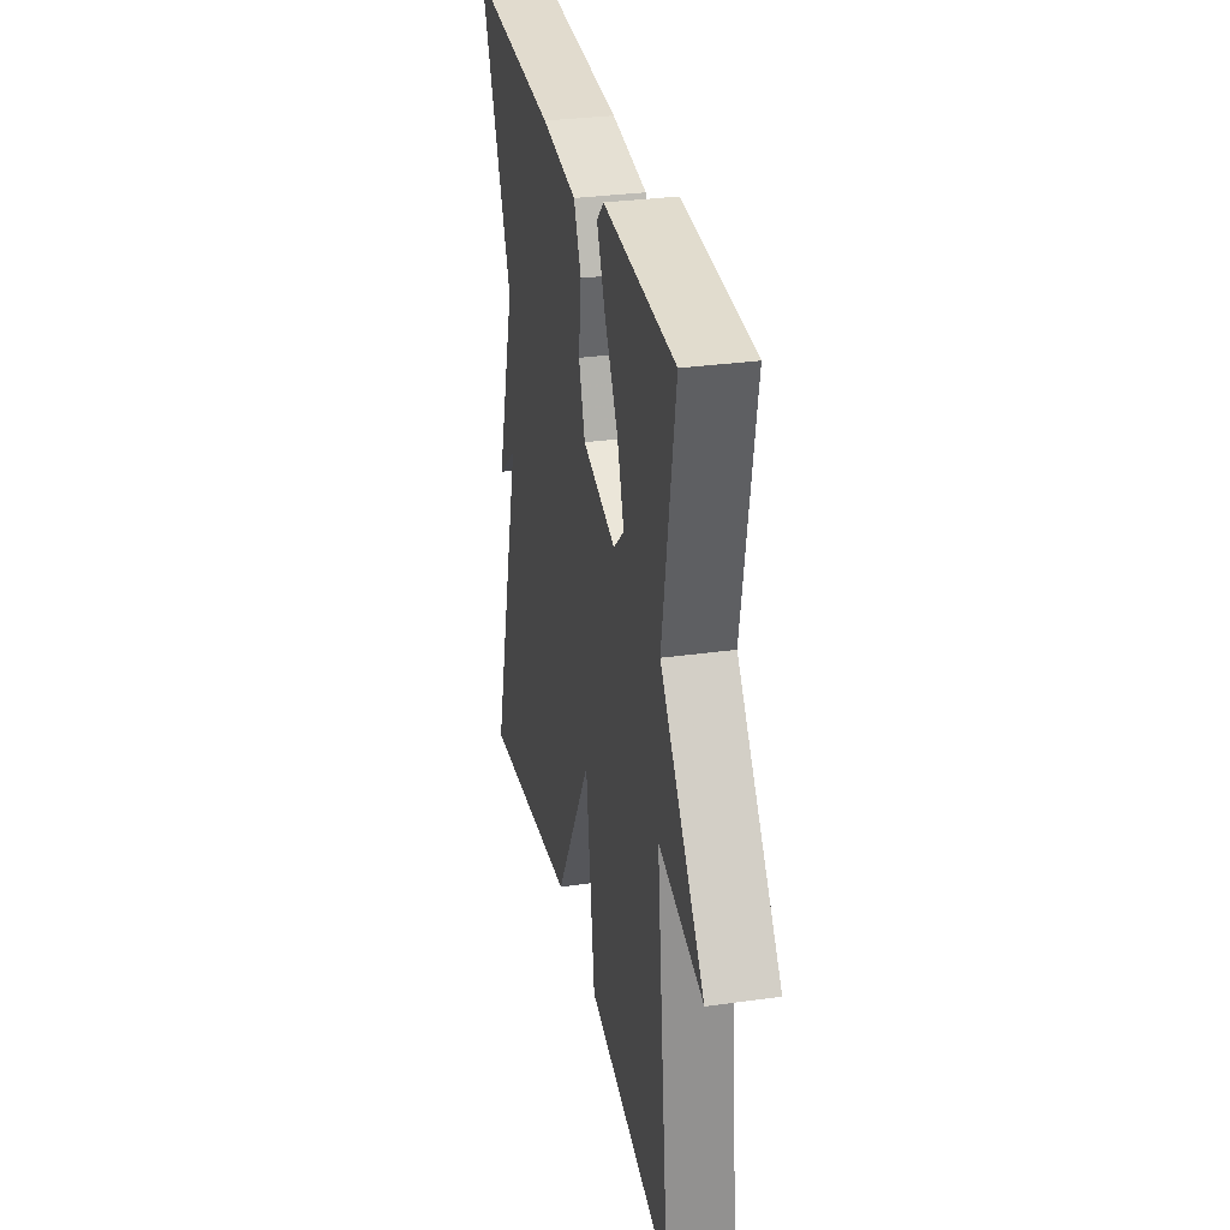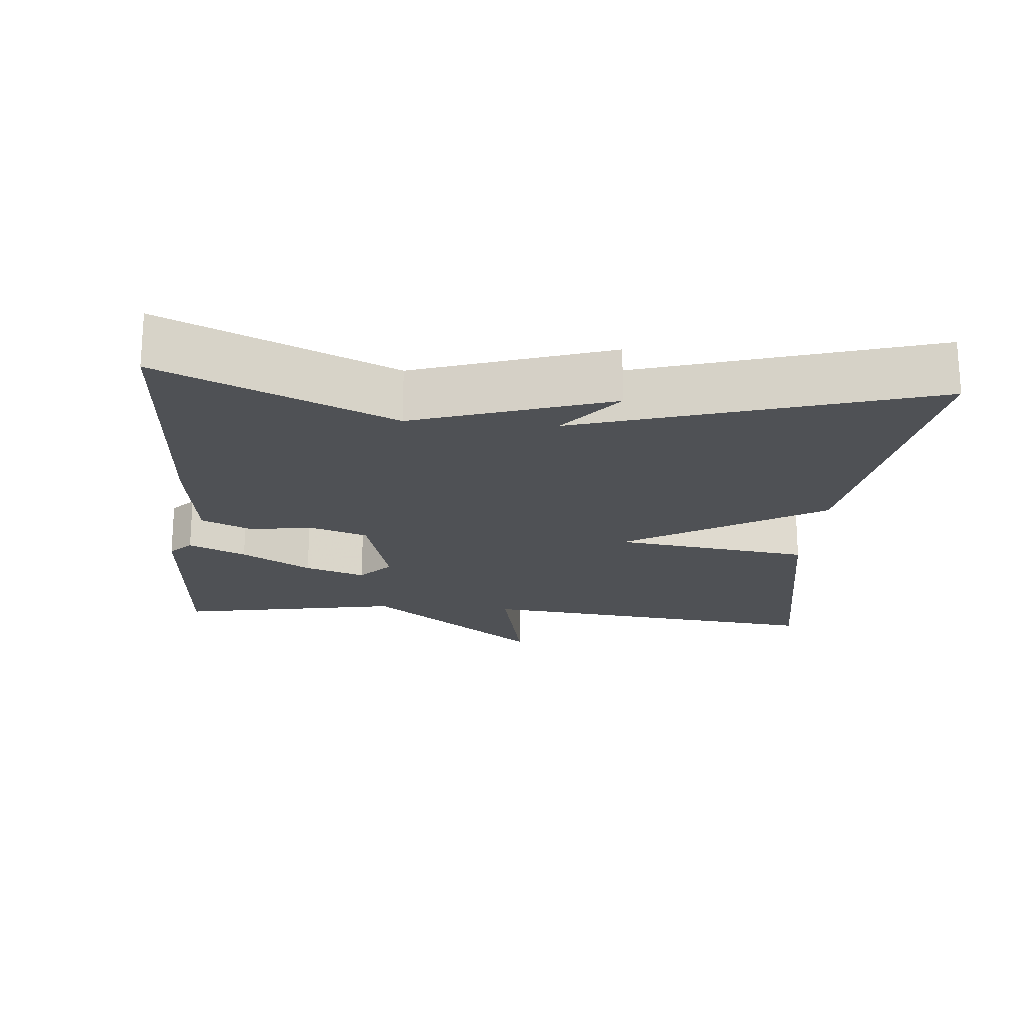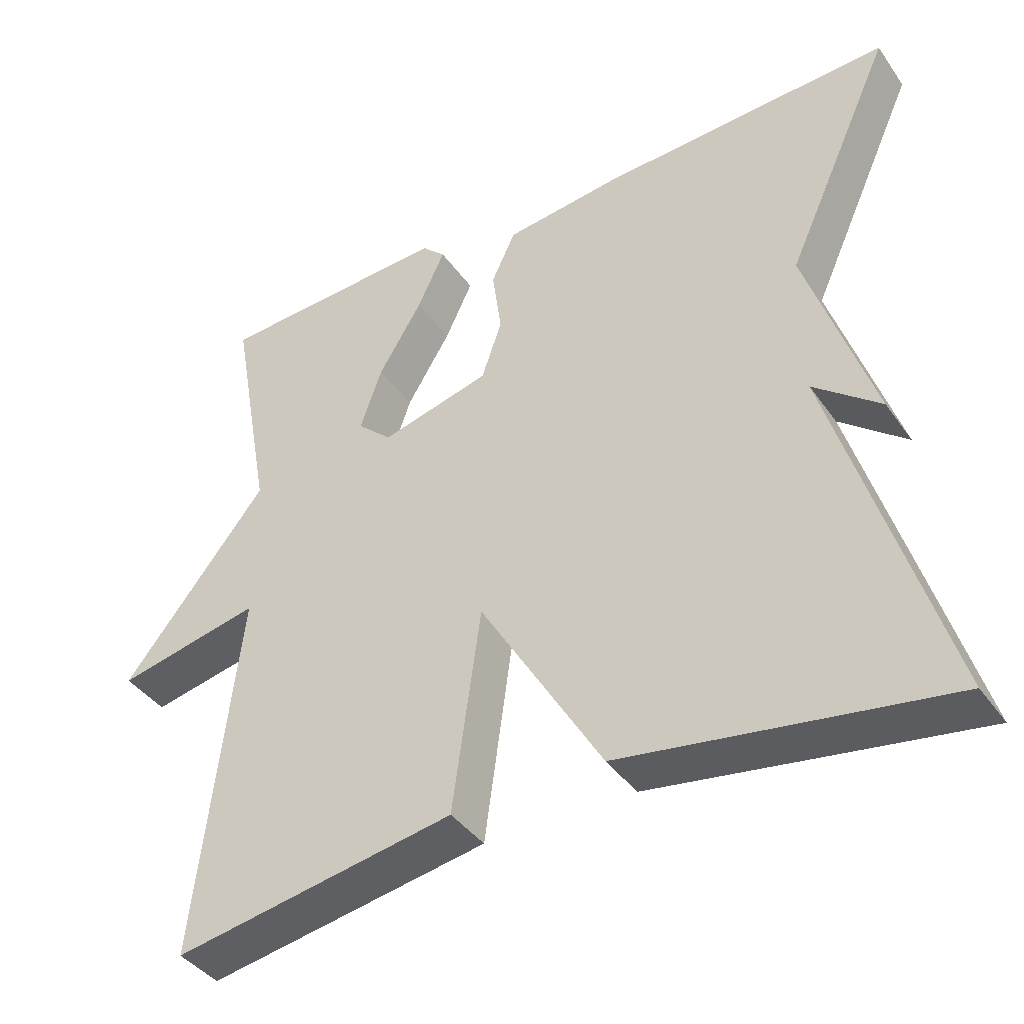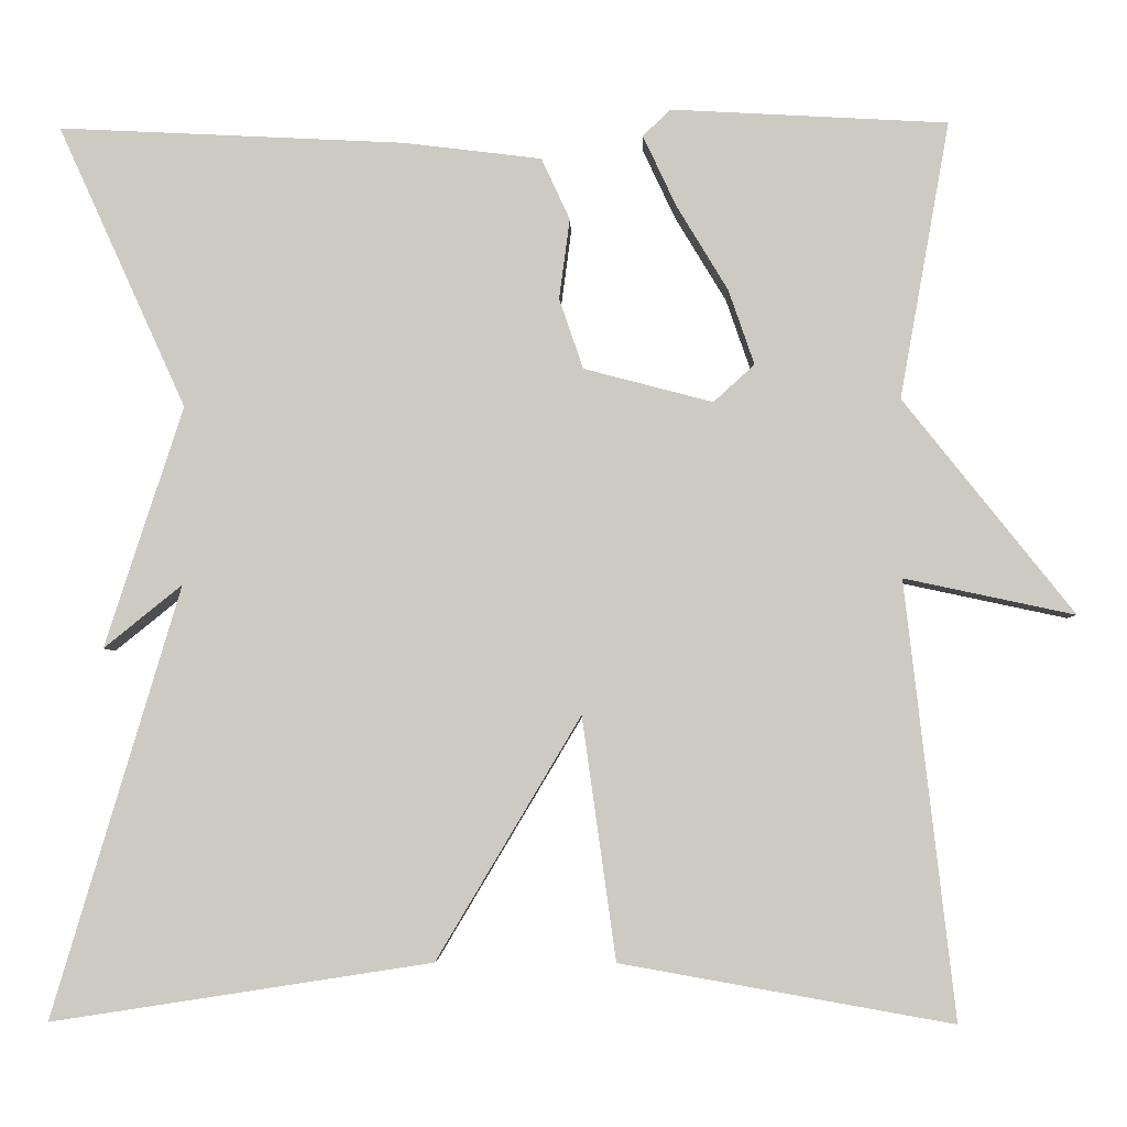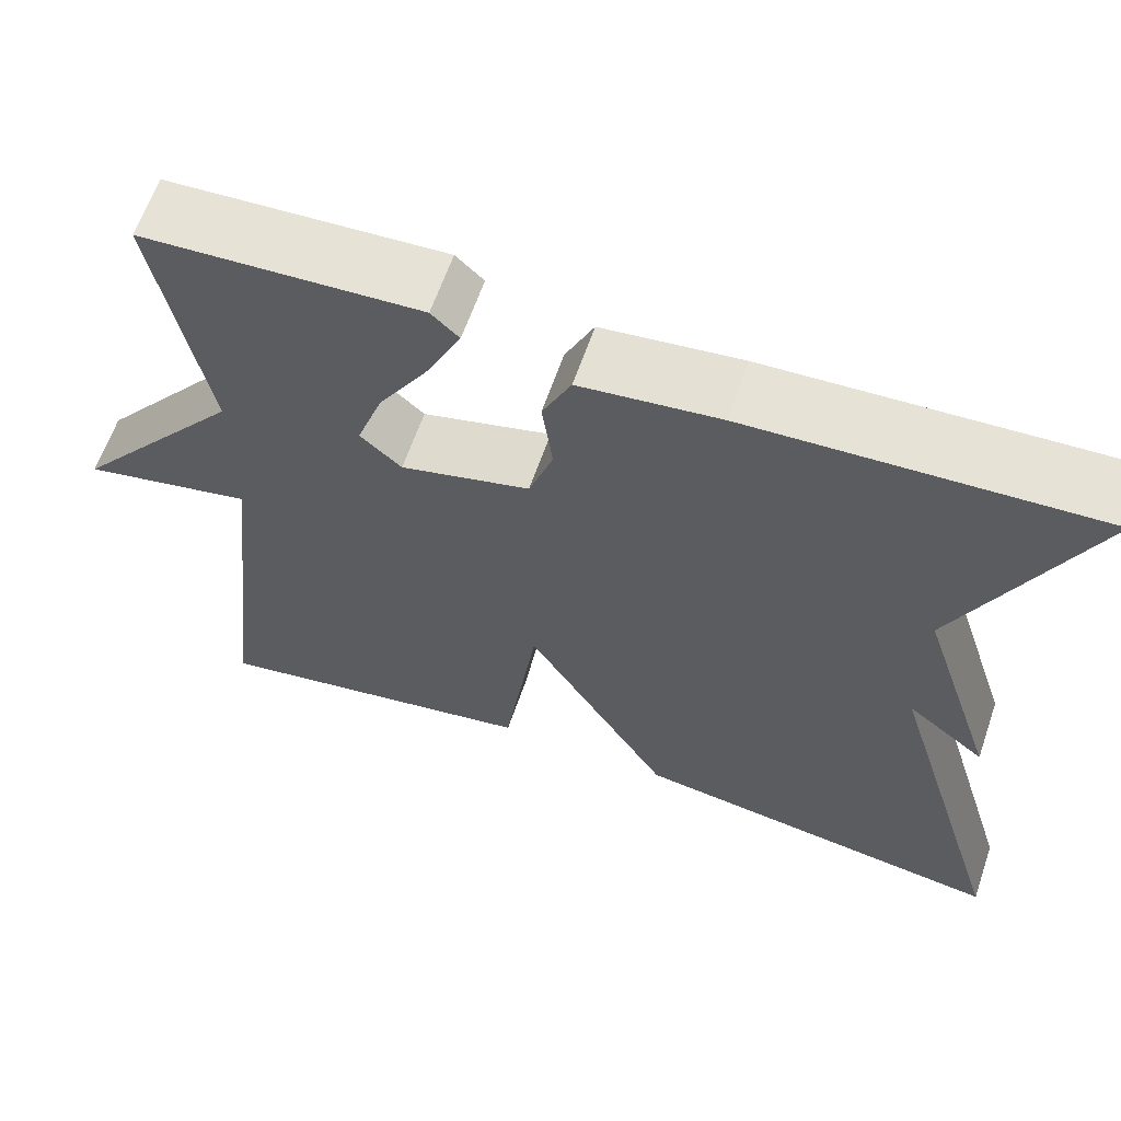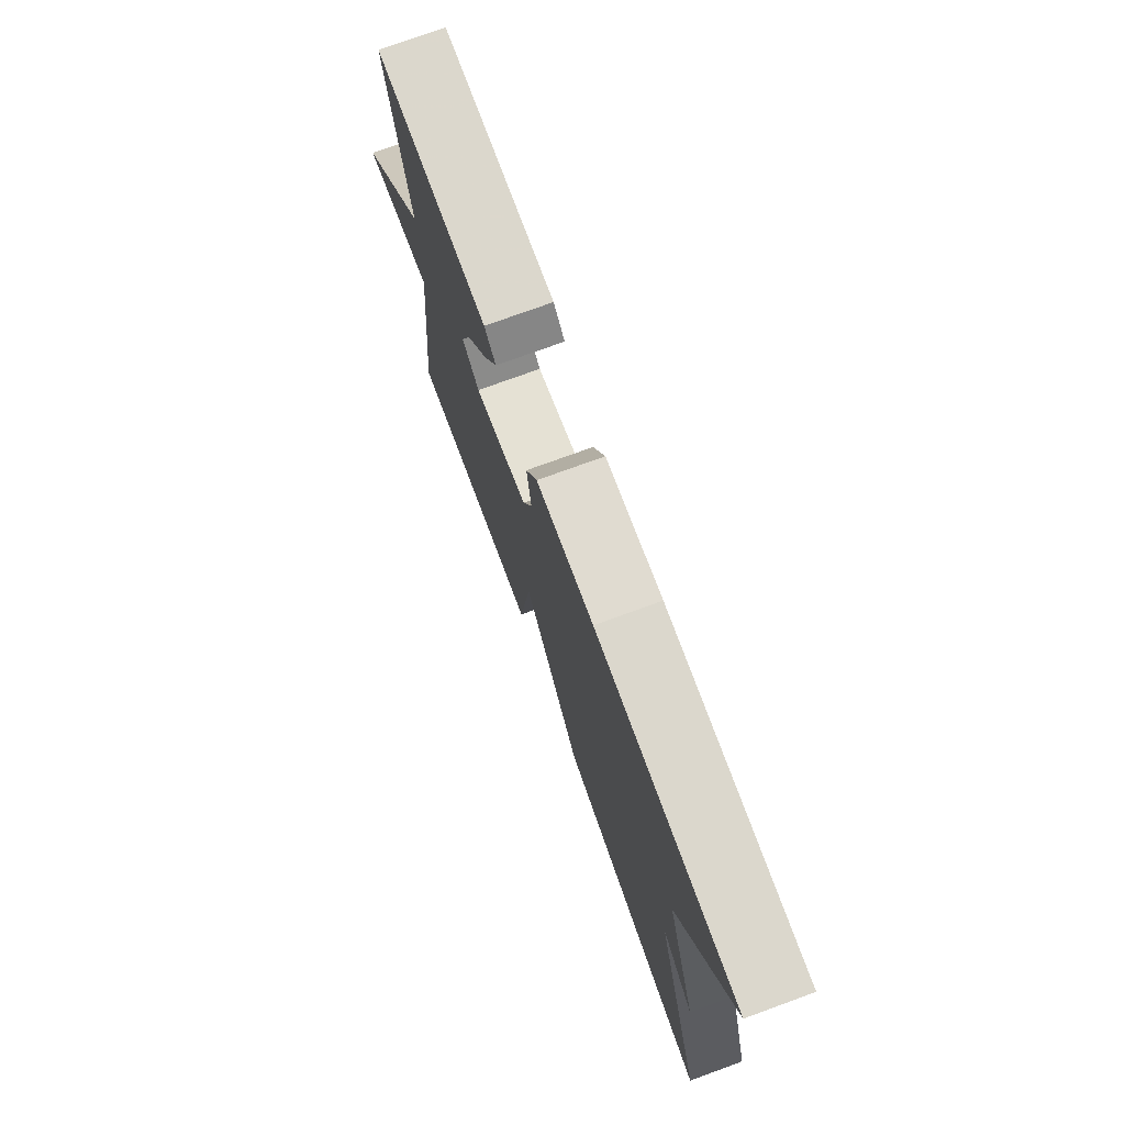
<metadata>
{"format":"obj","ext":"obj","renderer":"f3d","projection":"perspective","resolution":1024,"background":"white","views":[{"elev":30.9,"azim":-101.4,"up":"+Z"},{"elev":-19.9,"azim":85.3,"up":"+Y"},{"elev":-40.3,"azim":31.8,"up":"+Z"},{"elev":-4.0,"azim":-178.5,"up":"+Z"},{"elev":62.9,"azim":19.0,"up":"+Z"},{"elev":75.7,"azim":70.0,"up":"+Z"}]}
</metadata>
<code>
v 0.5 0.07 -0.5
v 0.073 0.07 -0.434
v -0.089 0.07 -0.162
v -0.127 0.07 -0.434
v -0.5 0.07 -0.5
v -0.444 0.07 -0.011
v -0.636 0.07 -0.052
v -0.444 0.07 0.189
v -0.5 0.07 0.5
v -0.189 0.07 0.517
v -0.158 0.07 0.487
v -0.195 0.07 0.408
v -0.253 0.07 0.312
v -0.282 0.07 0.228
v -0.236 0.07 0.186
v -0.091 0.07 0.224
v -0.064 0.07 0.303
v -0.076 0.07 0.393
v -0.044 0.07 0.462
v 0.112 0.07 0.481
v 0.5 0.07 0.5
v 0.356 0.07 0.183
v 0.444 0.07 -0.088
v 0.356 0.07 -0.017
v 0.5 0 -0.5
v 0.073 0 -0.434
v -0.089 0 -0.162
v -0.127 0 -0.434
v -0.5 0 -0.5
v -0.444 0 -0.011
v -0.636 0 -0.052
v -0.444 0 0.189
v -0.5 0 0.5
v -0.189 0 0.517
v -0.158 0 0.487
v -0.195 0 0.408
v -0.253 0 0.312
v -0.282 0 0.228
v -0.236 0 0.186
v -0.091 0 0.224
v -0.064 0 0.303
v -0.076 0 0.393
v -0.044 0 0.462
v 0.112 0 0.481
v 0.5 0 0.5
v 0.356 0 0.183
v 0.444 0 -0.088
v 0.356 0 -0.017
f 22 23 24
f 20 21 22
f 19 20 22
f 18 19 22
f 17 18 22
f 16 17 22 24
f 1 2 3
f 24 1 3
f 16 24 3
f 15 16 3
f 11 12 13
f 10 11 13
f 9 10 13
f 8 9 13
f 8 13 14
f 7 8 14
f 6 7 14
f 6 14 15
f 5 6 15
f 4 5 15
f 3 4 15
f 48 47 46
f 46 45 44
f 46 44 43
f 46 43 42
f 46 42 41
f 48 46 41 40
f 27 26 25
f 27 25 48
f 27 48 40
f 27 40 39
f 37 36 35
f 37 35 34
f 37 34 33
f 37 33 32
f 38 37 32
f 38 32 31
f 38 31 30
f 39 38 30
f 39 30 29
f 39 29 28
f 39 28 27
f 1 25 26 2
f 2 26 27 3
f 3 27 28 4
f 4 28 29 5
f 5 29 30 6
f 6 30 31 7
f 7 31 32 8
f 8 32 33 9
f 9 33 34 10
f 10 34 35 11
f 11 35 36 12
f 12 36 37 13
f 13 37 38 14
f 14 38 39 15
f 15 39 40 16
f 16 40 41 17
f 17 41 42 18
f 18 42 43 19
f 19 43 44 20
f 20 44 45 21
f 21 45 46 22
f 22 46 47 23
f 23 47 48 24
f 24 48 25 1

</code>
